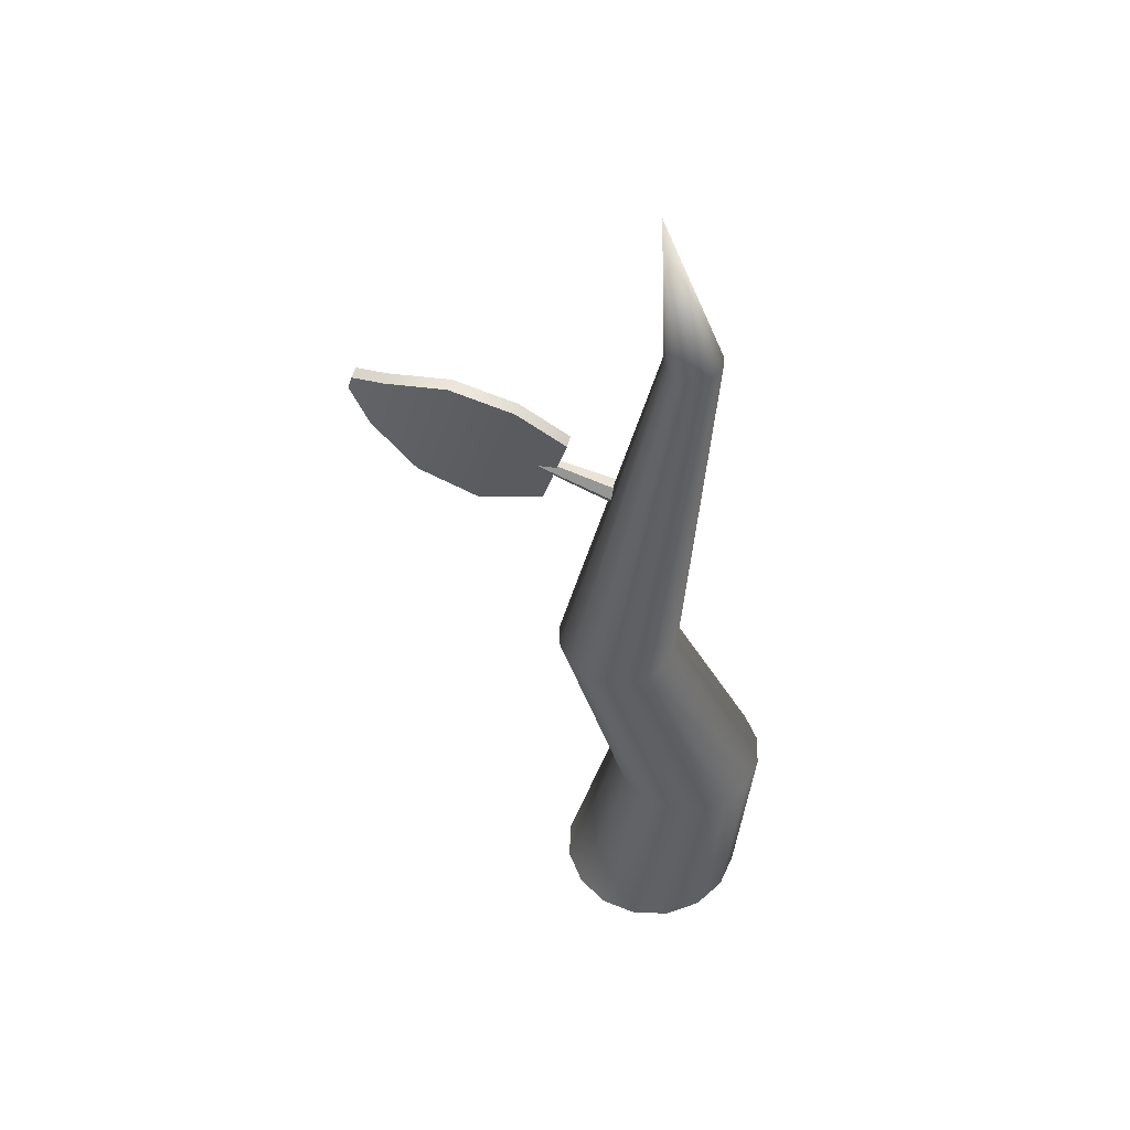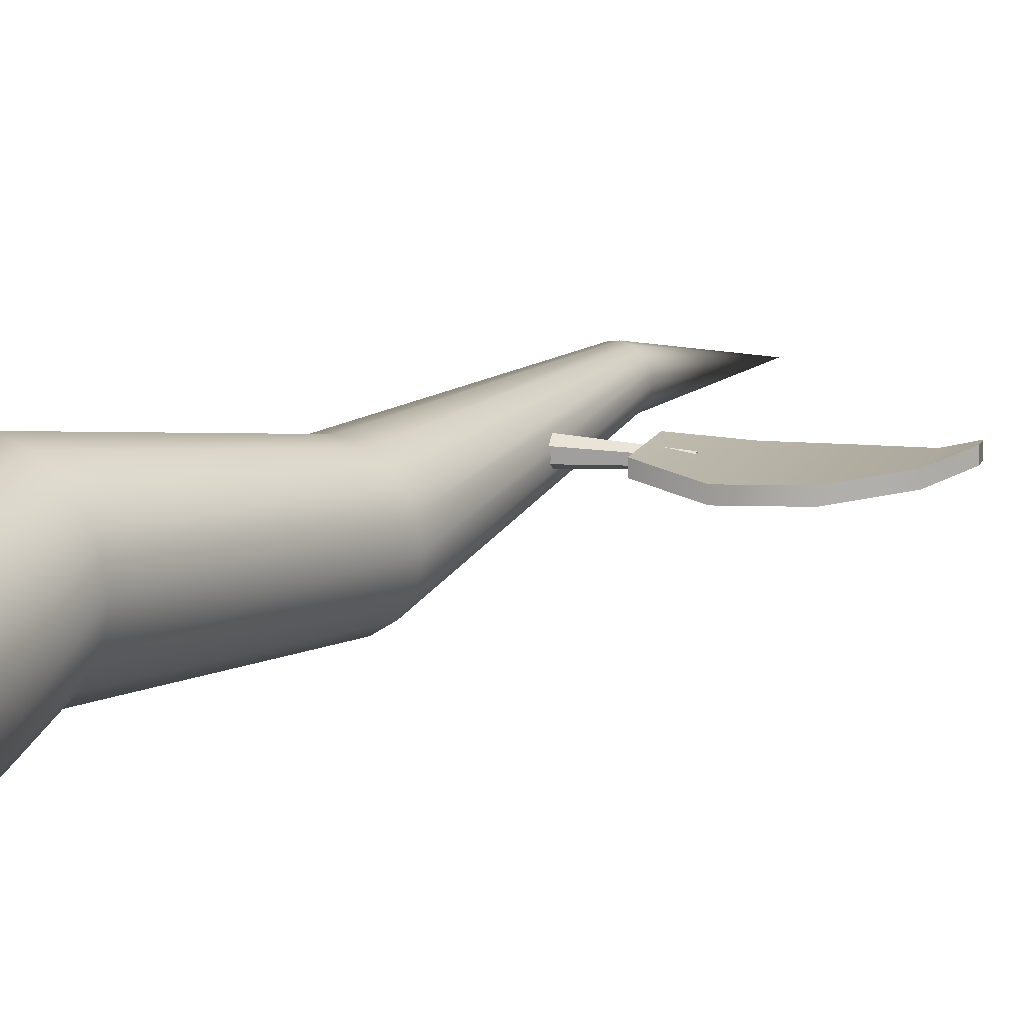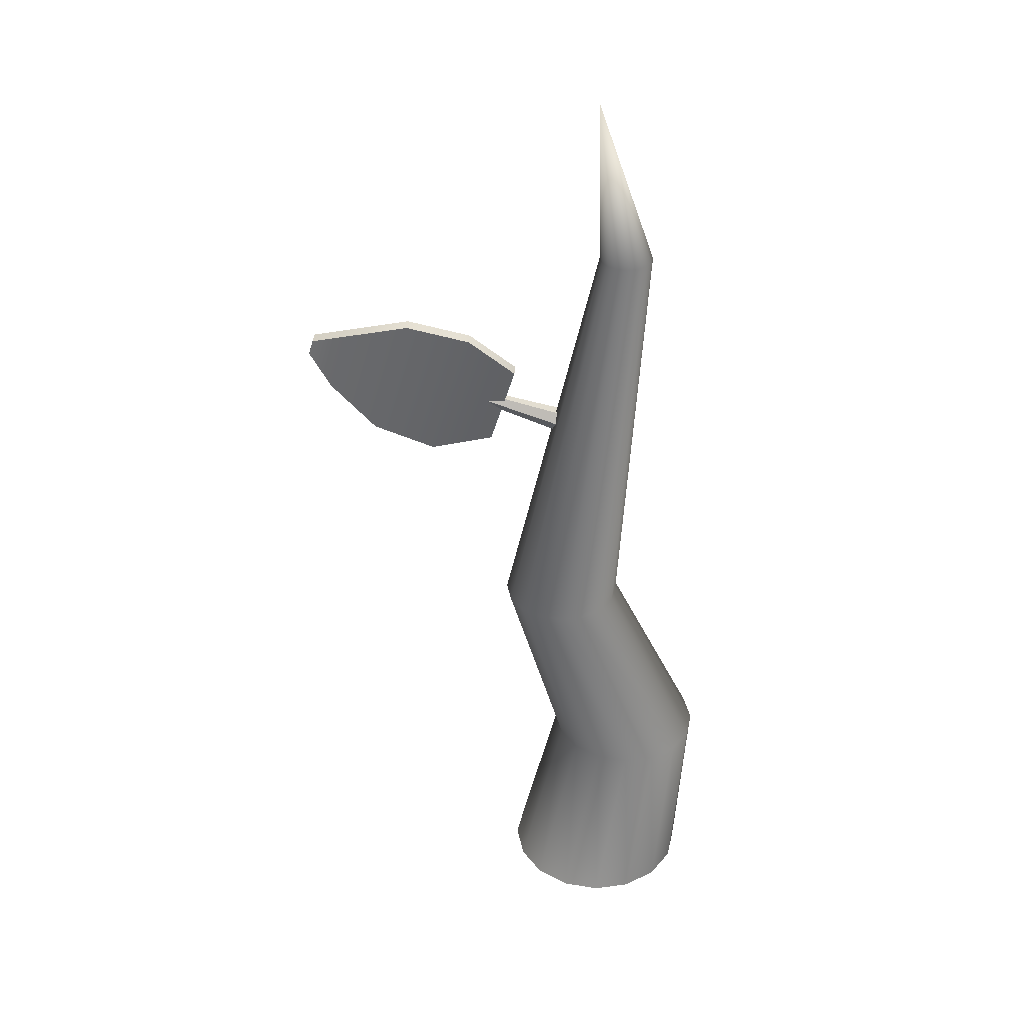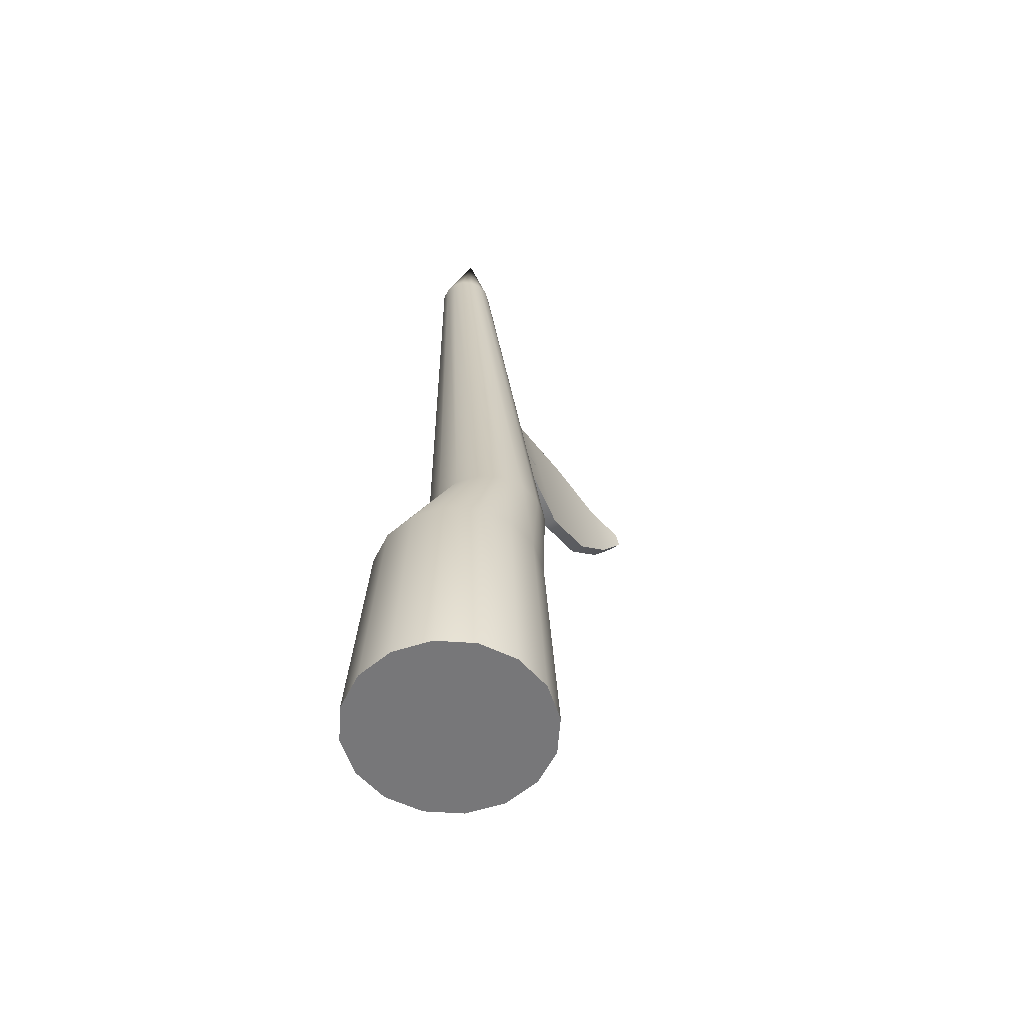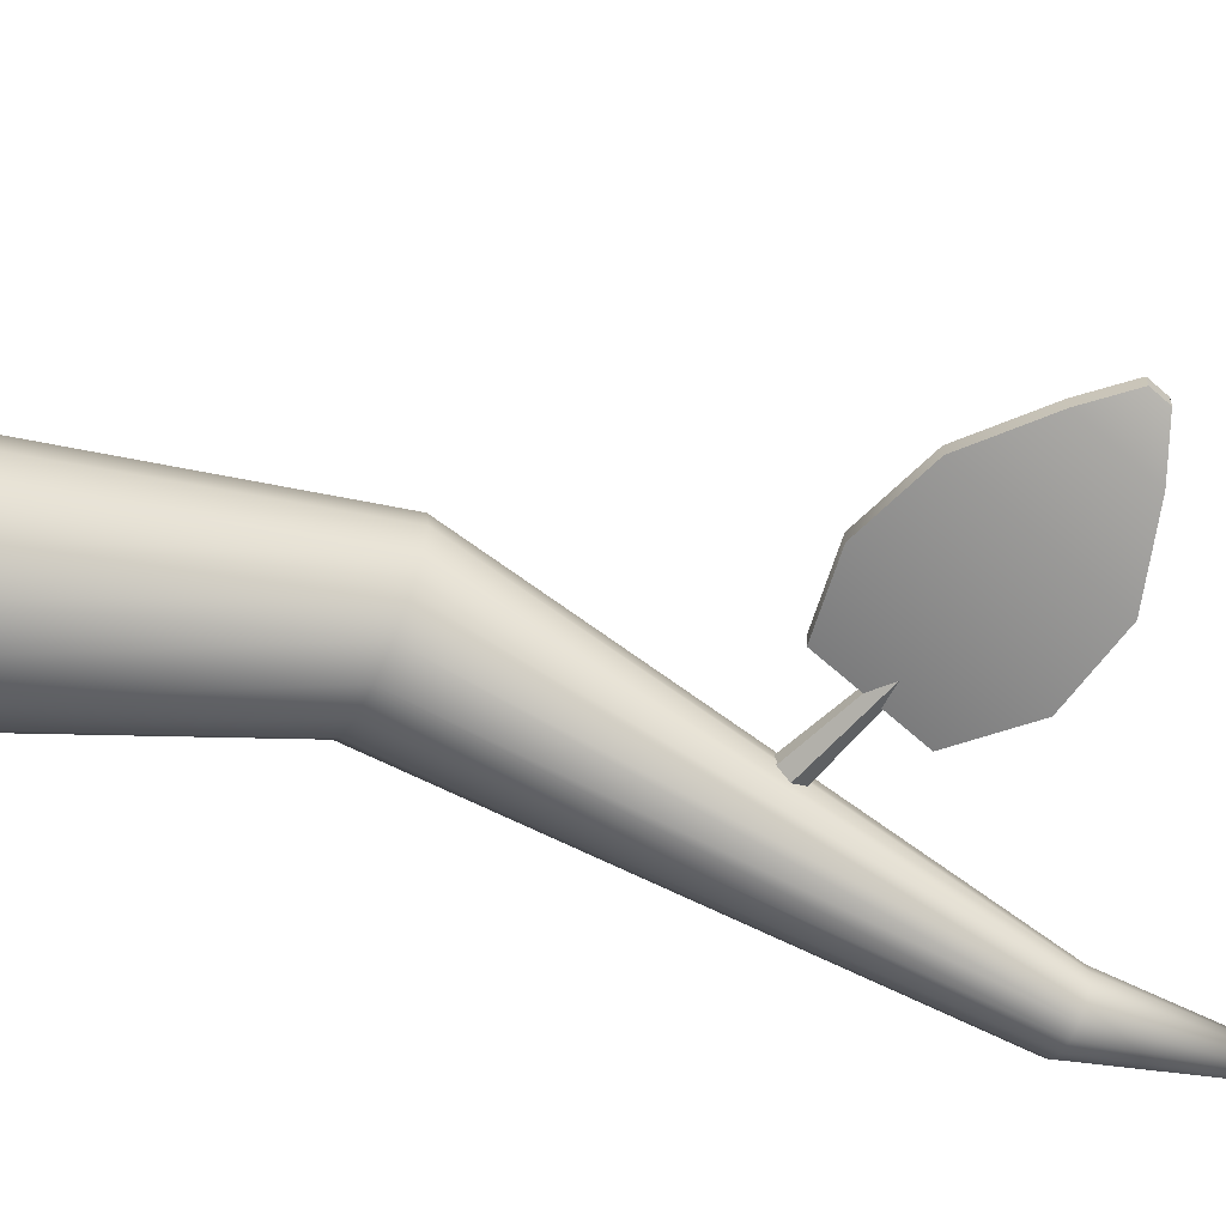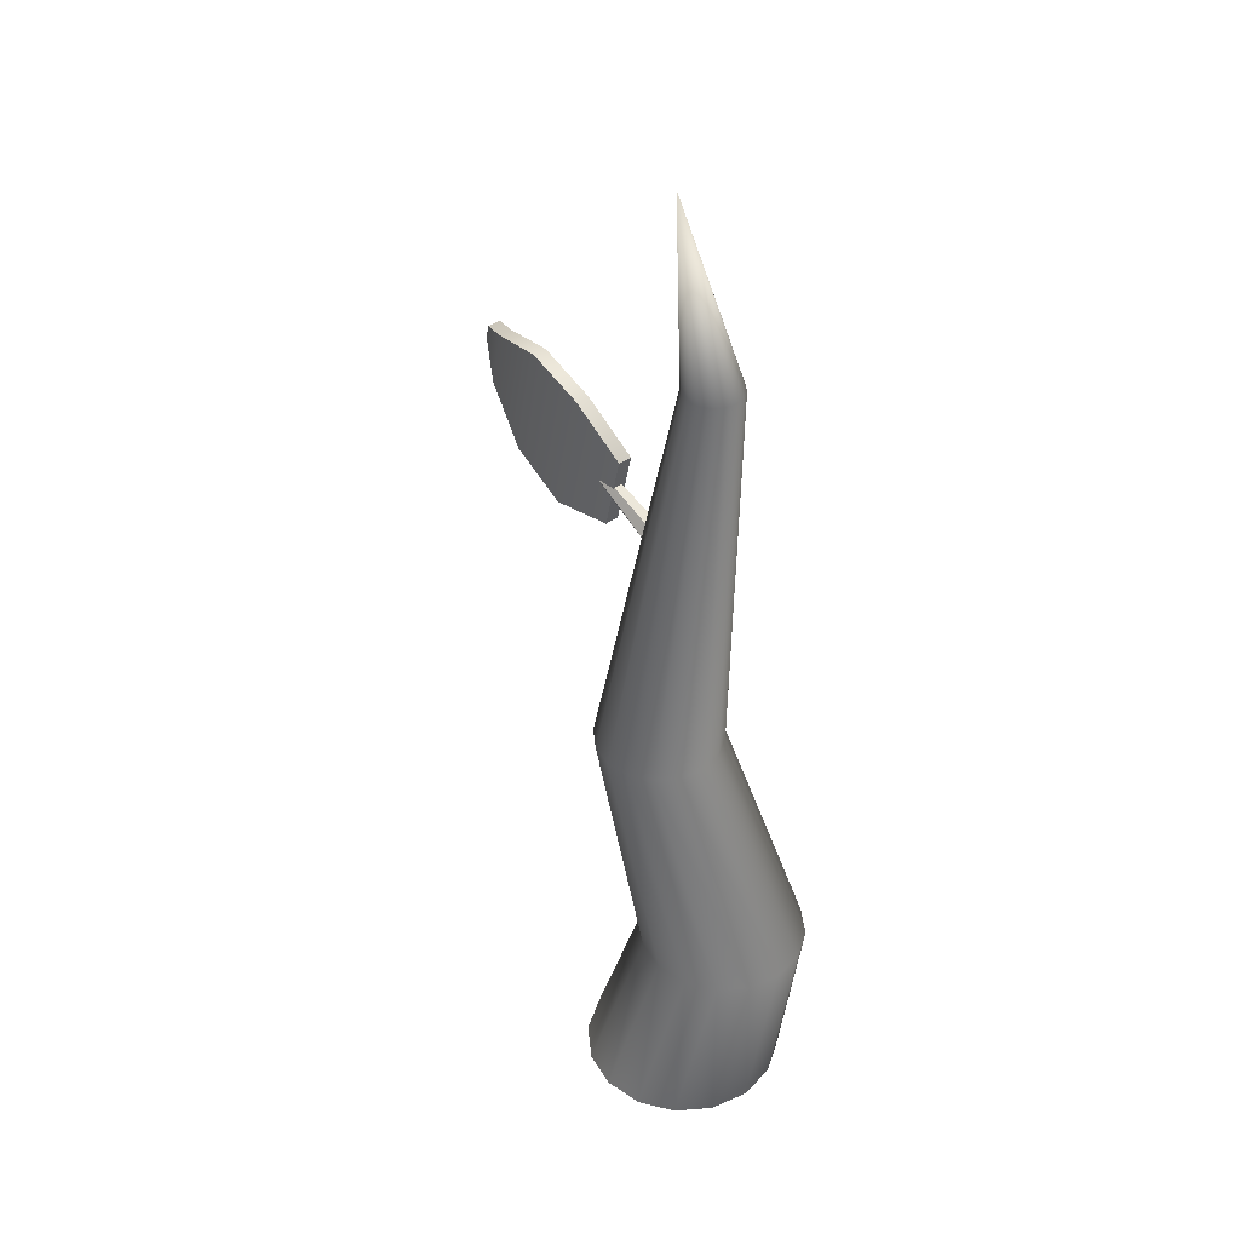
<metadata>
{"format":"obj","ext":"obj","renderer":"f3d","projection":"perspective","resolution":1024,"background":"white","views":[{"elev":50.9,"azim":-167.5,"up":"+Y"},{"elev":16.0,"azim":32.9,"up":"+Z"},{"elev":35.1,"azim":-178.9,"up":"+Y"},{"elev":-57.2,"azim":-60.2,"up":"+Y"},{"elev":-62.9,"azim":65.4,"up":"+Z"},{"elev":40.1,"azim":-129.2,"up":"+Y"}]}
</metadata>
<code>
o Cylinder.005
v 0.0299 0.4986 -0.003527
v 0.08555 0.5178 0.000319
v 0.03173 0.4925 0.000125
v 0.08642 0.5149 0.002047
v 0.03173 0.4925 0.007428
v 0.08642 0.5149 0.005505
v 0.0299 0.4986 0.01108
v 0.08555 0.5178 0.007234
v 0.02806 0.5046 0.007428
v 0.08468 0.5207 0.005505
v 0.02806 0.5046 0.000125
v 0.08468 0.5207 0.002047
v 0 0.1395 -0.05753
v 0.01182 0.7169 -0.006538
v 0.02201 0.1395 -0.05315
v 0.01449 0.3671 -0.03148
v 0.04068 0.1395 -0.04068
v 0.002619 0.3671 -0.02355
v 0.05315 0.1395 -0.02201
v -0.005311 0.3671 -0.01168
v 0.05753 0.1395 -0
v -0.008096 0.3671 0.002319
v 0.05315 0.1395 0.02201
v -0.005311 0.3671 0.01632
v 0.04068 0.1395 0.04068
v 0.002619 0.3671 0.02819
v 0.02201 0.1395 0.05315
v 0.01449 0.3671 0.03612
v -0 0.1395 0.05753
v 0.02849 0.3671 0.0389
v -0.02201 0.1395 0.05315
v 0.04249 0.3671 0.03612
v -0.04068 0.1395 0.04068
v 0.05436 0.3671 0.02819
v -0.05315 0.1395 0.02201
v 0.06229 0.3671 0.01632
v -0.05753 0.1395 0
v 0.06507 0.3671 0.002319
v -0.05315 0.1395 -0.02201
v 0.06229 0.3671 -0.01168
v -0.04068 0.1395 -0.04068
v 0.05436 0.3671 -0.02355
v -0.02201 0.1395 -0.05315
v 0.04249 0.3671 -0.03148
v -0.006935 0.6151 -0.01343
v -0.000809 0.6151 -0.01221
v 0.004384 0.6151 -0.008742
v 0.007854 0.6151 -0.003549
v 0.009072 0.6151 0.002577
v 0.007854 0.6151 0.008703
v 0.004384 0.6151 0.0139
v -0.000809 0.6151 0.01737
v -0.006935 0.6151 0.01858
v -0.01306 0.6151 0.01737
v -0.01825 0.6151 0.0139
v -0.02172 0.6151 0.008703
v -0.02294 0.6151 0.002577
v -0.02172 0.6151 -0.003549
v -0.01825 0.6151 -0.008742
v -0.01306 0.6151 -0.01221
v 0.02849 0.3671 -0.03426
v 0.0002 0.2432 -0.03147
v 0.01574 0.2432 -0.02108
v 0.02613 0.2432 -0.005537
v 0.02978 0.2432 0.0128
v 0.02613 0.2432 0.03114
v 0.01574 0.2432 0.04668
v 0.0002 0.2432 0.05707
v -0.01814 0.2432 0.06071
v -0.03647 0.2432 0.05707
v -0.05202 0.2432 0.04668
v -0.0624 0.2432 0.03114
v -0.06605 0.2432 0.0128
v -0.0624 0.2432 -0.005537
v -0.05202 0.2432 -0.02108
v -0.03647 0.2432 -0.03147
v -0.01814 0.2432 -0.03512
v 0.08782 0.5608 0.002086
v 0.1647 0.5591 0.01071
v 0.08815 0.5604 -0.005657
v 0.1651 0.5587 0.002965
v 0.1119 0.4805 0.007179
v 0.1758 0.5221 0.01305
v 0.1123 0.4801 -0.000564
v 0.1762 0.5217 0.005308
v 0.1261 0.5693 0.004178
v 0.1264 0.5689 -0.003565
v 0.1489 0.4942 0.001178
v 0.1485 0.4946 0.008922
v 0.05986 0.5354 0.007416
v 0.06019 0.5351 -0.000328
v 0.07469 0.4861 0.01055
v 0.07502 0.4857 0.002802
v 0.1865 0.5508 0.01889
v 0.1868 0.5504 0.01114
v 0.1892 0.5416 0.01947
v 0.1896 0.5412 0.01173
f 1 2 4 3
f 3 4 6 5
f 5 6 8 7
f 7 8 10 9
f 4 2 12 10 8 6
f 9 10 12 11
f 11 12 2 1
f 1 3 5 7 9 11
f 45 14 46
f 46 14 47
f 47 14 48
f 48 14 49
f 49 14 50
f 50 14 51
f 51 14 52
f 52 14 53
f 53 14 54
f 54 14 55
f 55 14 56
f 56 14 57
f 57 14 58
f 58 14 59
f 77 61 44 62
f 59 14 60
f 60 14 45
f 13 15 17 19 21 23 25 27 29 31 33 35 37 39 41 43
f 16 60 45 61
f 18 59 60 16
f 20 58 59 18
f 22 57 58 20
f 24 56 57 22
f 26 55 56 24
f 28 54 55 26
f 30 53 54 28
f 32 52 53 30
f 34 51 52 32
f 36 50 51 34
f 38 49 50 36
f 40 48 49 38
f 42 47 48 40
f 44 46 47 42
f 61 45 46 44
f 62 44 42 63
f 63 42 40 64
f 64 40 38 65
f 65 38 36 66
f 66 36 34 67
f 67 34 32 68
f 68 32 30 69
f 69 30 28 70
f 70 28 26 71
f 71 26 24 72
f 72 24 22 73
f 73 22 20 74
f 74 20 18 75
f 75 18 16 76
f 76 16 61 77
f 43 76 77 13
f 41 75 76 43
f 39 74 75 41
f 37 73 74 39
f 35 72 73 37
f 33 71 72 35
f 31 70 71 33
f 29 69 70 31
f 27 68 69 29
f 25 67 68 27
f 23 66 67 25
f 21 65 66 23
f 19 64 65 21
f 17 63 64 19
f 15 62 63 17
f 13 77 62 15
f 86 79 81 87
f 87 81 85 88
f 88 85 83 89
f 89 83 79 86
f 82 78 90 92
f 79 83 96 94
f 82 89 86 78
f 84 88 89 82
f 80 87 88 84
f 78 86 87 80
f 91 93 92 90
f 80 84 93 91
f 78 80 91 90
f 84 82 92 93
f 97 95 94 96
f 85 81 95 97
f 83 85 97 96
f 81 79 94 95

</code>
